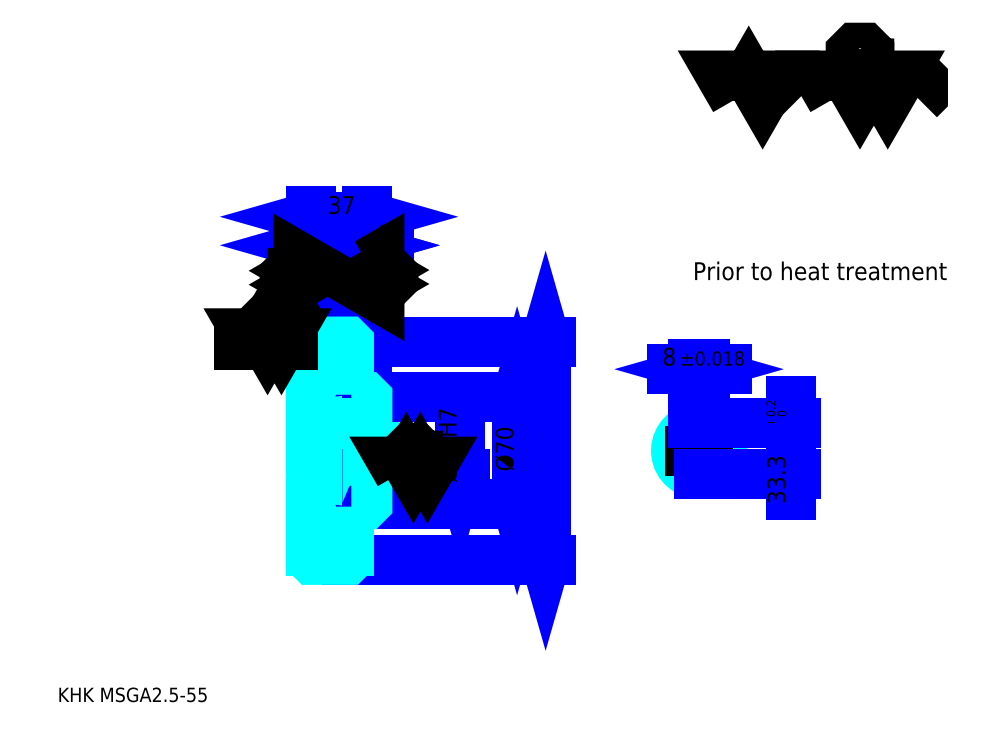
<metadata>
{"format":"dxf","ext":"dxf","renderer":"ezdxf+matplotlib","layout":"modelspace","background":"white","min_lineweight":24,"dpi":150}
</metadata>
<code>
0
SECTION
2
ENTITIES
0
TEXT
8
0
10
23.26
20
25.59
40
9.304
41
1
1
KHK MSGA2.5-55
7
KANJI
50
0
51
0
0
TEXT
8
0
10
23.26
20
11.63
40
9.304
41
1
1

7
KANJI
50
0
51
0
0
TEXT
8
0
10
23.26
20
418.7
40
10.47
41
1
1

7
KANJI
50
0
51
0
0
POLYLINE
8
0
66
     1
70
     2
0
VERTEX
8
0
10
465.2
20
418.7
0
VERTEX
8
0
10
456.1
20
434.4
0
VERTEX
8
0
10
492.4
20
434.4
0
VERTEX
8
0
10
483.4
20
418.7
0
VERTEX
8
0
10
474.3
20
434.4
0
VERTEX
8
0
10
465.2
20
418.7
0
SEQEND
0
POLYLINE
8
0
66
     1
70
     2
0
VERTEX
8
0
10
528.7
20
418.7
0
VERTEX
8
0
10
519.6
20
434.4
0
VERTEX
8
0
10
574.1
20
434.4
0
VERTEX
8
0
10
565
20
418.7
0
VERTEX
8
0
10
555.9
20
434.4
0
VERTEX
8
0
10
546.9
20
418.7
0
VERTEX
8
0
10
537.8
20
434.4
0
VERTEX
8
0
10
528.7
20
418.7
0
SEQEND
0
POLYLINE
8
0
66
     1
70
     2
0
VERTEX
8
0
10
549.9
20
442.3
0
VERTEX
8
0
10
552.9
20
442.3
0
VERTEX
8
0
10
552.9
20
440.5
0
VERTEX
8
0
10
549.9
20
437.4
0
VERTEX
8
0
10
543.8
20
437.4
0
VERTEX
8
0
10
540.8
20
440.5
0
VERTEX
8
0
10
540.8
20
449.5
0
VERTEX
8
0
10
543.8
20
452.6
0
VERTEX
8
0
10
549.9
20
452.6
0
VERTEX
8
0
10
552.9
20
449.5
0
VERTEX
8
0
10
552.9
20
447.7
0
SEQEND
0
POLYLINE
8
0
66
     1
70
     2
0
VERTEX
8
0
10
506.3
20
434.4
0
VERTEX
8
0
10
503.9
20
432
0
VERTEX
8
0
10
503.9
20
421.1
0
VERTEX
8
0
10
506.3
20
418.7
0
SEQEND
0
POLYLINE
8
0
66
     1
70
     2
0
VERTEX
8
0
10
585.6
20
434.4
0
VERTEX
8
0
10
588
20
432
0
VERTEX
8
0
10
588
20
421.1
0
VERTEX
8
0
10
585.6
20
418.7
0
SEQEND
0
LINE
8
0
10
341.7
20
260.8
11
341.7
21
118.3
0
POLYLINE
8
0
66
     1
70
     2
0
VERTEX
8
0
10
344
20
252.7
0
VERTEX
8
0
10
341.7
20
260.8
0
VERTEX
8
0
10
339.4
20
252.7
0
SEQEND
0
POLYLINE
8
0
66
     1
70
     2
0
VERTEX
8
0
10
339.4
20
126.5
0
VERTEX
8
0
10
341.7
20
118.3
0
VERTEX
8
0
10
344
20
126.5
0
SEQEND
0
LINE
8
0
10
225.4
20
260.8
11
345.2
21
260.8
0
LINE
8
0
10
225.4
20
118.3
11
345.2
21
118.3
0
TEXT
8
0
10
339.4
20
164.6
40
11.63
41
1
1
%%c142.5
7
KANJI
50
90
51
0
0
LINE
8
DASHDOT
10
181.4
20
258.3
11
220.4
21
258.3
0
LINE
8
DASHDOT
10
181.4
20
120.8
11
220.4
21
120.8
0
LINE
8
DASHDOT
10
181.4
20
189.6
11
232.4
21
189.6
0
LINE
8
0
10
213.4
20
259.8
11
213.4
21
260.8
0
LINE
8
0
10
188.4
20
259.8
11
188.4
21
260.8
0
LINE
8
0
10
214.9
20
224.6
11
225.4
21
224.6
0
LINE
8
0
10
214.9
20
154.6
11
225.4
21
154.6
0
LINE
8
0
10
212.4
20
260.8
11
225.4
21
260.8
0
LINE
8
0
10
212.4
20
118.3
11
225.4
21
118.3
0
LINE
8
0
10
188.4
20
255.2
11
213.4
21
255.2
0
LINE
8
0
10
188.4
20
124
11
213.4
21
124
0
LINE
8
0
10
224.4
20
174.6
11
225.4
21
173.6
0
LINE
8
0
10
224.4
20
204.6
11
225.4
21
205.6
0
LINE
8
0
10
189.4
20
204.6
11
189.4
21
174.6
0
POLYLINE
8
0
66
     1
70
     2
0
VERTEX
8
0
10
188.4
20
173.6
0
VERTEX
8
0
10
189.4
20
174.6
0
VERTEX
8
0
10
224.4
20
174.6
0
VERTEX
8
0
10
224.4
20
204.6
0
VERTEX
8
0
10
189.4
20
204.6
0
VERTEX
8
0
10
188.4
20
205.6
0
SEQEND
0
TEXT
8
0
10
437.8
20
300.9
40
11.63
41
1
1
Prior to heat treatment
7
KANJI
50
0
51
0
0
ARC
8
0
10
214.9
20
226.1
40
1.5
50
180
51
270
0
ARC
8
0
10
214.9
20
153.1
40
1.5
50
90
51
180
0
LINE
8
0
10
225.4
20
223.6
11
225.4
21
260.8
0
LINE
8
0
10
188.4
20
323.6
11
213.4
21
323.6
0
POLYLINE
8
0
66
     1
70
     2
0
VERTEX
8
0
10
196.6
20
326
0
VERTEX
8
0
10
188.4
20
323.6
0
VERTEX
8
0
10
196.6
20
321.3
0
SEQEND
0
POLYLINE
8
0
66
     1
70
     2
0
VERTEX
8
0
10
205.3
20
321.3
0
VERTEX
8
0
10
213.4
20
323.6
0
VERTEX
8
0
10
205.3
20
326
0
SEQEND
0
LINE
8
0
10
213.4
20
260.8
11
213.4
21
327.1
0
TEXT
8
0
10
193.4
20
325.5
40
11.63
41
1
1
25
7
KANJI
50
0
51
0
0
LINE
8
0
10
188.4
20
342.2
11
225.4
21
342.2
0
POLYLINE
8
0
66
     1
70
     2
0
VERTEX
8
0
10
196.6
20
344.6
0
VERTEX
8
0
10
188.4
20
342.2
0
VERTEX
8
0
10
196.6
20
339.9
0
SEQEND
0
POLYLINE
8
0
66
     1
70
     2
0
VERTEX
8
0
10
217.3
20
339.9
0
VERTEX
8
0
10
225.4
20
342.2
0
VERTEX
8
0
10
217.3
20
344.6
0
SEQEND
0
LINE
8
0
10
188.4
20
260.8
11
188.4
21
345.7
0
LINE
8
0
10
225.4
20
260.8
11
225.4
21
345.7
0
TEXT
8
0
10
199.4
20
344.1
40
11.63
41
1
1
37
7
KANJI
50
0
51
0
0
LINE
8
0
10
239.4
20
323.6
11
199.5
21
323.6
0
POLYLINE
8
0
66
     1
70
     2
0
VERTEX
8
0
10
205.3
20
321.3
0
VERTEX
8
0
10
213.4
20
323.6
0
VERTEX
8
0
10
205.3
20
326
0
SEQEND
0
POLYLINE
8
0
66
     1
70
     2
0
VERTEX
8
0
10
233.6
20
326
0
VERTEX
8
0
10
225.4
20
323.6
0
VERTEX
8
0
10
233.6
20
321.3
0
SEQEND
0
TEXT
8
0
10
232.4
20
325.5
40
11.63
41
1
1
12
7
KANJI
50
0
51
0
0
LINE
8
0
10
323.1
20
224.6
11
323.1
21
154.6
0
POLYLINE
8
0
66
     1
70
     2
0
VERTEX
8
0
10
325.4
20
216.4
0
VERTEX
8
0
10
323.1
20
224.6
0
VERTEX
8
0
10
320.8
20
216.4
0
SEQEND
0
POLYLINE
8
0
66
     1
70
     2
0
VERTEX
8
0
10
320.8
20
162.7
0
VERTEX
8
0
10
323.1
20
154.6
0
VERTEX
8
0
10
325.4
20
162.7
0
SEQEND
0
LINE
8
0
10
225.4
20
224.6
11
326.6
21
224.6
0
LINE
8
0
10
225.4
20
154.6
11
326.6
21
154.6
0
TEXT
8
0
10
320.8
20
175.9
40
11.63
41
1
1
%%c70
7
KANJI
50
90
51
0
0
ARC
8
0
10
441.8
20
189.6
40
15
50
105.5
51
74.53
0
POLYLINE
8
0
66
     1
70
     2
0
VERTEX
8
0
10
445.8
20
204
0
VERTEX
8
0
10
445.8
20
207.9
0
VERTEX
8
0
10
437.8
20
207.9
0
VERTEX
8
0
10
437.8
20
204
0
SEQEND
0
LINE
8
0
10
188.4
20
207.9
11
225.4
21
207.9
0
LINE
8
0
10
285.9
20
204.6
11
285.9
21
174.6
0
POLYLINE
8
0
66
     1
70
     2
0
VERTEX
8
0
10
283.6
20
182.7
0
VERTEX
8
0
10
285.9
20
174.6
0
VERTEX
8
0
10
288.2
20
182.7
0
SEQEND
0
LINE
8
0
10
225.4
20
174.6
11
289.4
21
174.6
0
TEXT
8
0
10
283.6
20
168.4
40
11.63
41
1
1
%%c30H7
7
KANJI
50
90
51
0
0
POLYLINE
8
0
66
     1
70
     2
0
VERTEX
8
0
10
188.4
20
173.6
0
VERTEX
8
0
10
188.4
20
119.3
0
VERTEX
8
0
10
189.4
20
118.3
0
VERTEX
8
0
10
212.4
20
118.3
0
VERTEX
8
0
10
213.4
20
119.3
0
VERTEX
8
0
10
213.4
20
153.1
0
SEQEND
0
POLYLINE
8
0
66
     1
70
     2
0
VERTEX
8
0
10
214.9
20
154.6
0
VERTEX
8
0
10
224.4
20
154.6
0
VERTEX
8
0
10
225.4
20
155.6
0
VERTEX
8
0
10
225.4
20
223.6
0
VERTEX
8
0
10
224.4
20
224.6
0
VERTEX
8
0
10
214.9
20
224.6
0
SEQEND
0
POLYLINE
8
0
66
     1
70
     2
0
VERTEX
8
0
10
213.4
20
226.1
0
VERTEX
8
0
10
213.4
20
259.8
0
VERTEX
8
0
10
212.4
20
260.8
0
VERTEX
8
0
10
189.4
20
260.8
0
VERTEX
8
0
10
188.4
20
259.8
0
VERTEX
8
0
10
188.4
20
173.6
0
SEQEND
0
LINE
8
DASHDOT
10
441.8
20
214.9
11
441.8
21
167.6
0
LINE
8
DASHDOT
10
463.8
20
189.6
11
419.9
21
189.6
0
LINE
8
0
10
459.8
20
242.8
11
423.9
21
242.8
0
POLYLINE
8
0
66
     1
70
     2
0
VERTEX
8
0
10
429.7
20
240.4
0
VERTEX
8
0
10
437.8
20
242.8
0
VERTEX
8
0
10
429.7
20
245.1
0
SEQEND
0
POLYLINE
8
0
66
     1
70
     2
0
VERTEX
8
0
10
454
20
245.1
0
VERTEX
8
0
10
445.8
20
242.8
0
VERTEX
8
0
10
454
20
240.4
0
SEQEND
0
LINE
8
0
10
437.8
20
207.9
11
437.8
21
246.3
0
LINE
8
0
10
445.8
20
207.9
11
445.8
21
246.3
0
TEXT
8
0
10
417.8
20
245.1
40
11.63
41
1
1
8
7
KANJI
50
0
51
0
0
TEXT
8
0
10
429.4
20
245.1
40
9.304
41
1
1
%%p0.018
7
KANJI
50
0
51
0
0
LINE
8
0
10
501.7
20
160.6
11
501.7
21
221.8
0
POLYLINE
8
0
66
     1
70
     2
0
VERTEX
8
0
10
499.3
20
216
0
VERTEX
8
0
10
501.7
20
207.9
0
VERTEX
8
0
10
504
20
216
0
SEQEND
0
POLYLINE
8
0
66
     1
70
     2
0
VERTEX
8
0
10
504
20
166.4
0
VERTEX
8
0
10
501.7
20
174.6
0
VERTEX
8
0
10
499.3
20
166.4
0
SEQEND
0
LINE
8
0
10
445.8
20
207.9
11
505.2
21
207.9
0
LINE
8
0
10
441.8
20
174.6
11
505.2
21
174.6
0
TEXT
8
0
10
498.2
20
154.7
40
11.63
41
1
1
33.3
7
KANJI
50
90
51
0
0
TEXT
8
0
10
498.9
20
205.1
40
5.815
41
1
1

7
KANJI
50
90
51
0
0
TEXT
8
0
10
491.7
20
205.1
40
5.815
41
1
1
+
7
KANJI
50
90
51
0
0
TEXT
8
0
10
498.9
20
211.6
40
5.815
41
1
1
0
7
KANJI
50
90
51
0
0
TEXT
8
0
10
491.7
20
211.6
40
5.815
41
1
1
0.2
7
KANJI
50
90
51
0
0
POLYLINE
8
0
66
     1
70
     2
0
VERTEX
8
0
10
246.3
20
174.6
0
VERTEX
8
0
10
241.8
20
182.4
0
VERTEX
8
0
10
269
20
182.4
0
VERTEX
8
0
10
264.5
20
174.6
0
VERTEX
8
0
10
260
20
182.4
0
VERTEX
8
0
10
255.4
20
174.6
0
VERTEX
8
0
10
250.9
20
182.4
0
VERTEX
8
0
10
246.3
20
174.6
0
SEQEND
0
POLYLINE
8
0
66
     1
70
     2
0
VERTEX
8
0
10
256.9
20
186.4
0
VERTEX
8
0
10
258.4
20
186.4
0
VERTEX
8
0
10
258.4
20
185.5
0
VERTEX
8
0
10
256.9
20
184
0
VERTEX
8
0
10
253.9
20
184
0
VERTEX
8
0
10
252.4
20
185.5
0
VERTEX
8
0
10
252.4
20
190
0
VERTEX
8
0
10
253.9
20
191.5
0
VERTEX
8
0
10
256.9
20
191.5
0
VERTEX
8
0
10
258.4
20
190
0
VERTEX
8
0
10
258.4
20
189.1
0
SEQEND
0
LINE
8
0
10
176.8
20
258.3
11
141.9
21
258.3
0
POLYLINE
8
0
66
     1
70
     2
0
VERTEX
8
0
10
151.2
20
258.3
0
VERTEX
8
0
10
146.7
20
266.2
0
VERTEX
8
0
10
173.9
20
266.2
0
VERTEX
8
0
10
169.3
20
258.3
0
VERTEX
8
0
10
164.8
20
266.2
0
VERTEX
8
0
10
160.3
20
258.3
0
VERTEX
8
0
10
155.7
20
266.2
0
VERTEX
8
0
10
151.2
20
258.3
0
SEQEND
0
POLYLINE
8
0
66
     1
70
     2
0
VERTEX
8
0
10
161.8
20
270.1
0
VERTEX
8
0
10
163.3
20
270.1
0
VERTEX
8
0
10
163.3
20
269.2
0
VERTEX
8
0
10
161.8
20
267.7
0
VERTEX
8
0
10
158.8
20
267.7
0
VERTEX
8
0
10
157.2
20
269.2
0
VERTEX
8
0
10
157.2
20
273.7
0
VERTEX
8
0
10
158.8
20
275.3
0
VERTEX
8
0
10
161.8
20
275.3
0
VERTEX
8
0
10
163.3
20
273.7
0
VERTEX
8
0
10
163.3
20
272.8
0
SEQEND
0
POLYLINE
8
0
66
     1
70
     2
0
VERTEX
8
0
10
188.4
20
293.4
0
VERTEX
8
0
10
180.6
20
288.9
0
VERTEX
8
0
10
180.6
20
316.1
0
VERTEX
8
0
10
188.4
20
311.5
0
VERTEX
8
0
10
180.6
20
307
0
VERTEX
8
0
10
188.4
20
302.5
0
VERTEX
8
0
10
180.6
20
297.9
0
VERTEX
8
0
10
188.4
20
293.4
0
SEQEND
0
POLYLINE
8
0
66
     1
70
     2
0
VERTEX
8
0
10
176.6
20
304
0
VERTEX
8
0
10
176.6
20
305.5
0
VERTEX
8
0
10
177.5
20
305.5
0
VERTEX
8
0
10
179
20
304
0
VERTEX
8
0
10
179
20
301
0
VERTEX
8
0
10
177.5
20
299.4
0
VERTEX
8
0
10
173
20
299.4
0
VERTEX
8
0
10
171.5
20
301
0
VERTEX
8
0
10
171.5
20
304
0
VERTEX
8
0
10
173
20
305.5
0
VERTEX
8
0
10
173.9
20
305.5
0
SEQEND
0
POLYLINE
8
0
66
     1
70
     2
0
VERTEX
8
0
10
225.4
20
312
0
VERTEX
8
0
10
233.3
20
316.5
0
VERTEX
8
0
10
233.3
20
289.3
0
VERTEX
8
0
10
225.4
20
293.9
0
VERTEX
8
0
10
233.3
20
298.4
0
VERTEX
8
0
10
225.4
20
302.9
0
VERTEX
8
0
10
233.3
20
307.5
0
VERTEX
8
0
10
225.4
20
312
0
SEQEND
0
POLYLINE
8
0
66
     1
70
     2
0
VERTEX
8
0
10
237.2
20
306
0
VERTEX
8
0
10
236.3
20
306
0
VERTEX
8
0
10
234.8
20
304.4
0
VERTEX
8
0
10
234.8
20
301.4
0
VERTEX
8
0
10
236.3
20
299.9
0
VERTEX
8
0
10
240.8
20
299.9
0
VERTEX
8
0
10
242.3
20
301.4
0
VERTEX
8
0
10
242.3
20
304.4
0
VERTEX
8
0
10
240.8
20
306
0
VERTEX
8
0
10
239.9
20
306
0
VERTEX
8
0
10
239.9
20
304.4
0
SEQEND
0
ENDSEC
0
EOF

</code>
